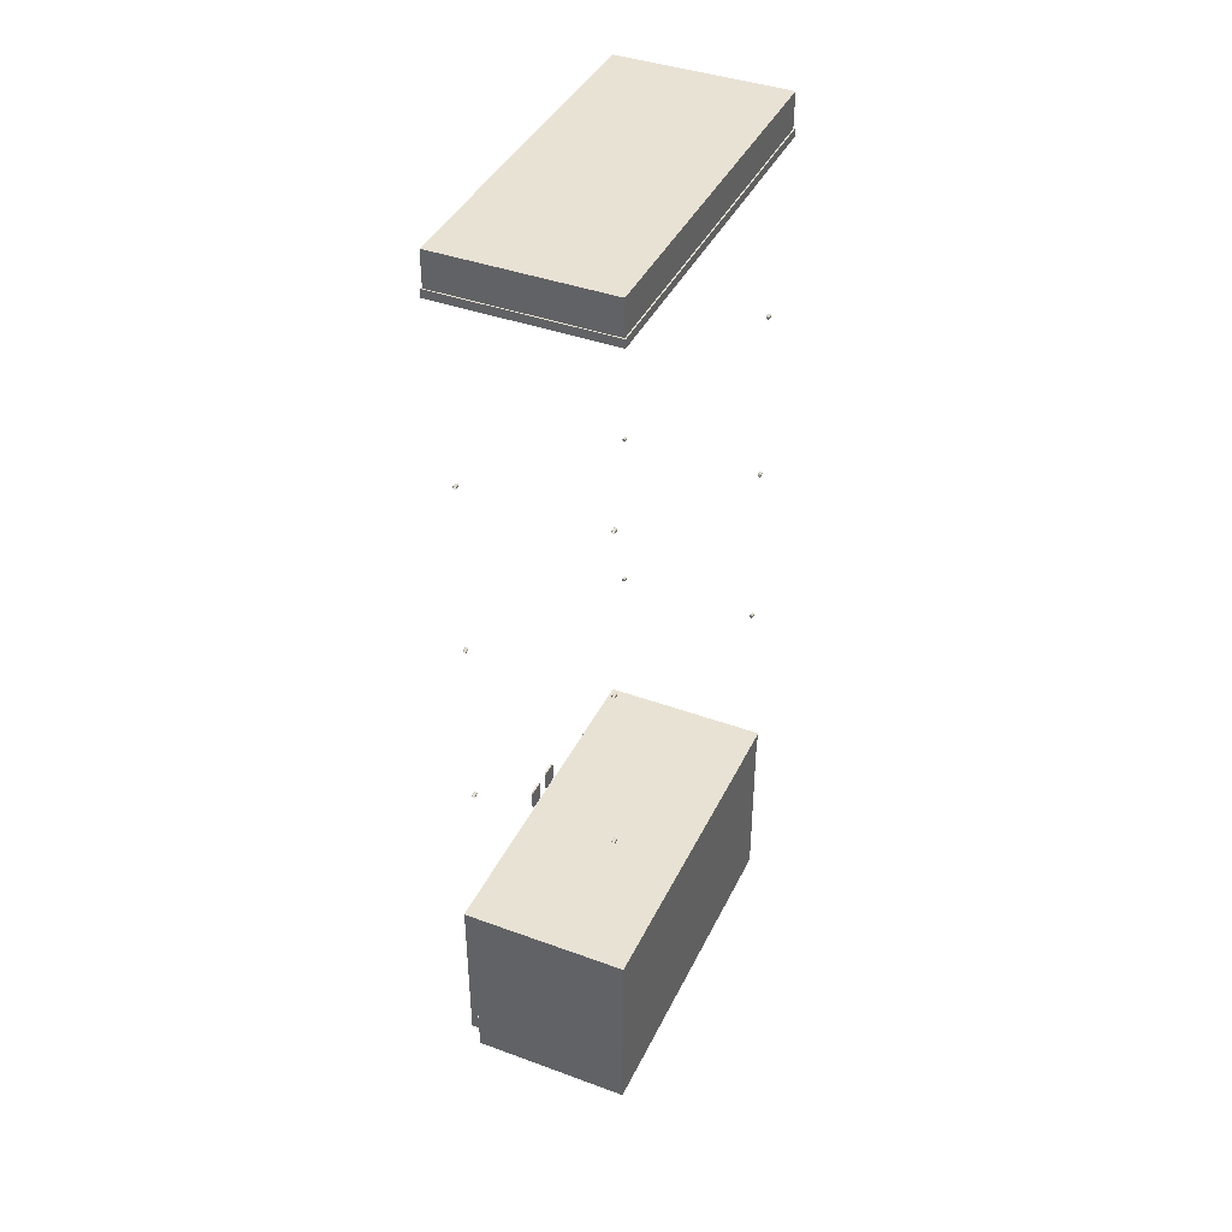
<metadata>
{"format":"obj","ext":"obj","renderer":"f3d","projection":"perspective","resolution":1024,"background":"white","views":[{"elev":40.7,"azim":-155.9,"up":"+Y"}]}
</metadata>
<code>
v  -18.26 0 37.42
v  -18.26 40 37.42
v  -18.26 40 -37.42
v  -18.26 0 -37.42
v  15.92 -0 37.42
v  15.92 -0 -37.42
v  15.92 40 -37.42
v  15.92 40 37.42
v  -18.45 40 37.61
v  -18.45 41.71 37.61
v  -18.45 41.71 -37.61
v  -18.45 40 -37.61
v  17.61 40 37.61
v  17.61 40 -37.61
v  17.61 41.71 -37.61
v  17.61 41.71 37.61
v  17.63 5.126 0.1381
v  17.63 39.8 0.1381
v  17.63 39.8 37.42
v  17.63 5.126 37.42
v  15.99 5.126 0.1381
v  15.99 5.126 37.42
v  15.99 5.126 -37.42
v  15.99 39.8 -37.42
v  17.63 39.8 -37.42
v  17.63 5.126 -37.42
v  15.99 39.8 -0.1381
v  17.63 39.8 -0.1381
v  15.99 39.8 37.42
v  17.63 5.126 -0.1381
v  15.99 5.126 -0.1381
v  15.99 39.8 0.1381
v  -18.45 190.5 37.61
v  -18.45 192.2 37.61
v  -18.45 192.2 -37.61
v  -18.45 190.5 -37.61
v  17.61 190.5 37.61
v  17.61 190.5 -37.61
v  17.61 192.2 -37.61
v  17.61 192.2 37.61
v  17.34 199.5 37.34
v  17.34 199.5 -37.34
v  -18.18 199.5 -37.34
v  -18.18 199.5 37.34
v  -18.18 192.2 37.34
v  -18.18 192.2 -37.34
v  17.34 192.2 37.34
v  17.34 192.2 -37.34
v  14.53 152.7 -36.64
v  14.38 153 -36.64
v  14.38 153 -35.74
v  14.53 152.7 -35.74
v  14.05 153 -36.64
v  14.05 153 -35.74
v  13.79 152.8 -36.64
v  13.79 152.8 -35.74
v  13.79 152.5 -36.64
v  13.79 152.5 -35.74
v  14.05 152.3 -36.64
v  14.05 152.3 -35.74
v  14.38 152.4 -36.64
v  14.38 152.4 -35.74
v  14.35 152.7 -35.64
v  14.27 152.8 -35.64
v  14.09 152.9 -35.64
v  13.95 152.8 -35.64
v  13.95 152.6 -35.64
v  14.09 152.5 -35.64
v  14.27 152.5 -35.64
v  -15.48 152.7 -36.64
v  -15.63 153 -36.64
v  -15.63 153 -35.74
v  -15.48 152.7 -35.74
v  -15.96 153 -36.64
v  -15.96 153 -35.74
v  -16.22 152.8 -36.64
v  -16.22 152.8 -35.74
v  -16.22 152.5 -36.64
v  -16.22 152.5 -35.74
v  -15.96 152.3 -36.64
v  -15.96 152.3 -35.74
v  -15.63 152.4 -36.64
v  -15.63 152.4 -35.74
v  -15.66 152.7 -35.64
v  -15.74 152.8 -35.64
v  -15.92 152.9 -35.64
v  -16.07 152.8 -35.64
v  -16.07 152.6 -35.64
v  -15.92 152.5 -35.64
v  -15.74 152.5 -35.64
v  14.53 152.7 36.64
v  14.53 152.7 35.74
v  14.38 153 35.74
v  14.38 153 36.64
v  14.05 153 35.74
v  14.05 153 36.64
v  13.79 152.8 35.74
v  13.79 152.8 36.64
v  13.79 152.5 35.74
v  13.79 152.5 36.64
v  14.05 152.3 35.74
v  14.05 152.3 36.64
v  14.38 152.4 35.74
v  14.38 152.4 36.64
v  14.27 152.5 35.64
v  14.09 152.5 35.64
v  13.95 152.6 35.64
v  14.35 152.7 35.64
v  13.95 152.8 35.64
v  14.09 152.9 35.64
v  14.27 152.8 35.64
v  -15.48 152.7 36.64
v  -15.48 152.7 35.74
v  -15.63 153 35.74
v  -15.63 153 36.64
v  -15.96 153 35.74
v  -15.96 153 36.64
v  -16.22 152.8 35.74
v  -16.22 152.8 36.64
v  -16.22 152.5 35.74
v  -16.22 152.5 36.64
v  -15.96 152.3 35.74
v  -15.96 152.3 36.64
v  -15.63 152.4 35.74
v  -15.63 152.4 36.64
v  -15.74 152.5 35.64
v  -15.92 152.5 35.64
v  -16.07 152.6 35.64
v  -15.66 152.7 35.64
v  -16.07 152.8 35.64
v  -15.92 152.9 35.64
v  -15.74 152.8 35.64
v  14.53 114.9 -36.64
v  14.38 115.2 -36.64
v  14.38 115.2 -35.74
v  14.53 114.9 -35.74
v  14.05 115.3 -36.64
v  14.05 115.3 -35.74
v  13.79 115.1 -36.64
v  13.79 115.1 -35.74
v  13.79 114.7 -36.64
v  13.79 114.7 -35.74
v  14.05 114.5 -36.64
v  14.05 114.5 -35.74
v  14.38 114.6 -36.64
v  14.38 114.6 -35.74
v  14.35 114.9 -35.64
v  14.27 115.1 -35.64
v  14.09 115.1 -35.64
v  13.95 115 -35.64
v  13.95 114.8 -35.64
v  14.09 114.7 -35.64
v  14.27 114.7 -35.64
v  -15.48 114.9 -36.64
v  -15.63 115.2 -36.64
v  -15.63 115.2 -35.74
v  -15.48 114.9 -35.74
v  -15.96 115.3 -36.64
v  -15.96 115.3 -35.74
v  -16.22 115.1 -36.64
v  -16.22 115.1 -35.74
v  -16.22 114.7 -36.64
v  -16.22 114.7 -35.74
v  -15.96 114.5 -36.64
v  -15.96 114.5 -35.74
v  -15.63 114.6 -36.64
v  -15.63 114.6 -35.74
v  -15.66 114.9 -35.64
v  -15.74 115.1 -35.64
v  -15.92 115.1 -35.64
v  -16.07 115 -35.64
v  -16.07 114.8 -35.64
v  -15.92 114.7 -35.64
v  -15.74 114.7 -35.64
v  14.53 114.9 36.64
v  14.53 114.9 35.74
v  14.38 115.2 35.74
v  14.38 115.2 36.64
v  14.05 115.3 35.74
v  14.05 115.3 36.64
v  13.79 115.1 35.74
v  13.79 115.1 36.64
v  13.79 114.7 35.74
v  13.79 114.7 36.64
v  14.05 114.5 35.74
v  14.05 114.5 36.64
v  14.38 114.6 35.74
v  14.38 114.6 36.64
v  14.27 114.7 35.64
v  14.09 114.7 35.64
v  13.95 114.8 35.64
v  14.35 114.9 35.64
v  13.95 115 35.64
v  14.09 115.1 35.64
v  14.27 115.1 35.64
v  -15.48 114.9 36.64
v  -15.48 114.9 35.74
v  -15.63 115.2 35.74
v  -15.63 115.2 36.64
v  -15.96 115.3 35.74
v  -15.96 115.3 36.64
v  -16.22 115.1 35.74
v  -16.22 115.1 36.64
v  -16.22 114.7 35.74
v  -16.22 114.7 36.64
v  -15.96 114.5 35.74
v  -15.96 114.5 36.64
v  -15.63 114.6 35.74
v  -15.63 114.6 36.64
v  -15.74 114.7 35.64
v  -15.92 114.7 35.64
v  -16.07 114.8 35.64
v  -15.66 114.9 35.64
v  -16.07 115 35.64
v  -15.92 115.1 35.64
v  -15.74 115.1 35.64
v  14.53 77.11 -36.64
v  14.38 77.41 -36.64
v  14.38 77.41 -35.74
v  14.53 77.11 -35.74
v  14.05 77.49 -36.64
v  14.05 77.49 -35.74
v  13.79 77.28 -36.64
v  13.79 77.28 -35.74
v  13.79 76.94 -36.64
v  13.79 76.94 -35.74
v  14.05 76.73 -36.64
v  14.05 76.73 -35.74
v  14.38 76.81 -36.64
v  14.38 76.81 -35.74
v  14.35 77.11 -35.64
v  14.27 77.28 -35.64
v  14.09 77.32 -35.64
v  13.95 77.2 -35.64
v  13.95 77.02 -35.64
v  14.09 76.9 -35.64
v  14.27 76.94 -35.64
v  -15.48 77.11 -36.64
v  -15.63 77.41 -36.64
v  -15.63 77.41 -35.74
v  -15.48 77.11 -35.74
v  -15.96 77.49 -36.64
v  -15.96 77.49 -35.74
v  -16.22 77.28 -36.64
v  -16.22 77.28 -35.74
v  -16.22 76.94 -36.64
v  -16.22 76.94 -35.74
v  -15.96 76.73 -36.64
v  -15.96 76.73 -35.74
v  -15.63 76.81 -36.64
v  -15.63 76.81 -35.74
v  -15.66 77.11 -35.64
v  -15.74 77.28 -35.64
v  -15.92 77.32 -35.64
v  -16.07 77.2 -35.64
v  -16.07 77.02 -35.64
v  -15.92 76.9 -35.64
v  -15.74 76.94 -35.64
v  14.53 77.11 36.64
v  14.53 77.11 35.74
v  14.38 77.41 35.74
v  14.38 77.41 36.64
v  14.05 77.49 35.74
v  14.05 77.49 36.64
v  13.79 77.28 35.74
v  13.79 77.28 36.64
v  13.79 76.94 35.74
v  13.79 76.94 36.64
v  14.05 76.73 35.74
v  14.05 76.73 36.64
v  14.38 76.81 35.74
v  14.38 76.81 36.64
v  14.27 76.94 35.64
v  14.09 76.9 35.64
v  13.95 77.02 35.64
v  14.35 77.11 35.64
v  13.95 77.2 35.64
v  14.09 77.32 35.64
v  14.27 77.28 35.64
v  -15.48 77.11 36.64
v  -15.48 77.11 35.74
v  -15.63 77.41 35.74
v  -15.63 77.41 36.64
v  -15.96 77.49 35.74
v  -15.96 77.49 36.64
v  -16.22 77.28 35.74
v  -16.22 77.28 36.64
v  -16.22 76.94 35.74
v  -16.22 76.94 36.64
v  -15.96 76.73 35.74
v  -15.96 76.73 36.64
v  -15.63 76.81 35.74
v  -15.63 76.81 36.64
v  -15.74 76.94 35.64
v  -15.92 76.9 35.64
v  -16.07 77.02 35.64
v  -15.66 77.11 35.64
v  -16.07 77.2 35.64
v  -15.92 77.32 35.64
v  -15.74 77.28 35.64
v  17.35 42.94 -1.414
v  17.35 46.81 -1.414
v  17.35 47.19 -1.797
v  17.35 47.19 -4.585
v  17.35 46.81 -4.969
v  17.35 42.94 -4.969
v  17.35 42.55 -4.585
v  17.35 42.55 -1.797
v  17.71 42.55 -1.797
v  17.71 42.55 -4.585
v  17.71 42.94 -4.969
v  17.71 46.81 -4.969
v  17.71 47.19 -4.585
v  17.71 47.19 -1.797
v  17.71 46.81 -1.414
v  17.71 42.94 -1.414
v  17.35 45.43 -4.148
v  17.86 45.43 -4.148
v  17.86 44.87 -4.296
v  17.35 44.87 -4.296
v  17.35 45.83 -3.744
v  17.86 45.83 -3.744
v  17.35 45.98 -3.191
v  17.86 45.98 -3.191
v  17.35 45.83 -2.639
v  17.86 45.83 -2.639
v  17.35 45.43 -2.234
v  17.86 45.43 -2.234
v  17.35 44.87 -2.086
v  17.86 44.87 -2.086
v  17.35 44.32 -2.234
v  17.86 44.32 -2.234
v  17.35 43.92 -2.639
v  17.86 43.92 -2.639
v  17.35 43.77 -3.191
v  17.86 43.77 -3.191
v  17.35 43.92 -3.744
v  17.86 43.92 -3.744
v  17.35 44.32 -4.148
v  17.86 44.32 -4.148
v  18.17 45.2 -3.761
v  18.17 45.44 -3.52
v  18.17 45.53 -3.191
v  18.17 45.44 -2.862
v  18.17 45.2 -2.621
v  18.17 44.87 -2.533
v  18.17 44.54 -2.621
v  18.17 44.3 -2.862
v  18.17 44.22 -3.191
v  18.17 44.3 -3.52
v  18.17 44.54 -3.761
v  18.17 44.87 -3.849
v  17.86 44.87 -3.975
v  17.86 45.27 -3.87
v  17.86 45.55 -3.583
v  17.86 45.66 -3.191
v  17.86 45.55 -2.799
v  17.86 45.27 -2.512
v  17.86 44.87 -2.407
v  17.86 44.48 -2.512
v  17.86 44.19 -2.799
v  17.86 44.09 -3.191
v  17.86 44.19 -3.583
v  17.86 44.48 -3.87
v  17.35 42.94 4.94
v  17.35 46.81 4.94
v  17.35 47.19 4.557
v  17.35 47.19 1.769
v  17.35 46.81 1.385
v  17.35 42.94 1.385
v  17.35 42.55 1.769
v  17.35 42.55 4.557
v  17.71 42.55 4.557
v  17.71 42.55 1.769
v  17.71 42.94 1.385
v  17.71 46.81 1.385
v  17.71 47.19 1.769
v  17.71 47.19 4.557
v  17.71 46.81 4.94
v  17.71 42.94 4.94
v  17.35 45.43 2.206
v  17.86 45.43 2.206
v  17.86 44.87 2.058
v  17.35 44.87 2.058
v  17.35 45.83 2.61
v  17.86 45.83 2.61
v  17.35 45.98 3.163
v  17.86 45.98 3.163
v  17.35 45.83 3.715
v  17.86 45.83 3.715
v  17.35 45.43 4.12
v  17.86 45.43 4.12
v  17.35 44.87 4.268
v  17.86 44.87 4.268
v  17.35 44.32 4.12
v  17.86 44.32 4.12
v  17.35 43.92 3.715
v  17.86 43.92 3.715
v  17.35 43.77 3.163
v  17.86 43.77 3.163
v  17.35 43.92 2.61
v  17.86 43.92 2.61
v  17.35 44.32 2.206
v  17.86 44.32 2.206
v  18.17 45.2 2.593
v  18.17 45.44 2.834
v  18.17 45.53 3.163
v  18.17 45.44 3.492
v  18.17 45.2 3.733
v  18.17 44.87 3.821
v  18.17 44.54 3.733
v  18.17 44.3 3.492
v  18.17 44.22 3.163
v  18.17 44.3 2.834
v  18.17 44.54 2.593
v  18.17 44.87 2.505
v  17.86 44.87 2.379
v  17.86 45.27 2.484
v  17.86 45.55 2.771
v  17.86 45.66 3.163
v  17.86 45.55 3.555
v  17.86 45.27 3.842
v  17.86 44.87 3.947
v  17.86 44.48 3.842
v  17.86 44.19 3.555
v  17.86 44.09 3.163
v  17.86 44.19 2.771
v  17.86 44.48 2.484
v  17.99 32.87 -1.797
v  17.99 32.87 -4.585
v  17.99 33.26 -4.969
v  17.99 37.13 -4.969
v  17.99 37.51 -4.585
v  17.99 37.51 -1.797
v  17.99 37.13 -1.414
v  17.99 33.26 -1.414
v  17.63 32.87 -1.797
v  17.63 32.87 -4.585
v  17.63 33.26 -4.969
v  17.63 37.13 -4.969
v  17.63 37.51 -4.585
v  17.63 37.51 -1.797
v  17.63 37.13 -1.414
v  17.63 33.26 -1.414
v  17.63 35.75 -4.148
v  18.14 35.75 -4.148
v  18.14 35.19 -4.296
v  17.63 35.19 -4.296
v  17.63 36.15 -3.744
v  18.14 36.15 -3.744
v  17.63 36.3 -3.191
v  18.14 36.3 -3.191
v  17.63 36.15 -2.639
v  18.14 36.15 -2.639
v  17.63 35.75 -2.234
v  18.14 35.75 -2.234
v  17.63 35.19 -2.086
v  18.14 35.19 -2.086
v  17.63 34.64 -2.234
v  18.14 34.64 -2.234
v  17.63 34.24 -2.639
v  18.14 34.24 -2.639
v  17.63 34.09 -3.191
v  18.14 34.09 -3.191
v  17.63 34.24 -3.744
v  18.14 34.24 -3.744
v  17.63 34.64 -4.148
v  18.14 34.64 -4.148
v  18.45 35.52 -3.761
v  18.45 35.76 -3.52
v  18.45 35.85 -3.191
v  18.45 35.76 -2.862
v  18.45 35.52 -2.621
v  18.45 35.19 -2.533
v  18.45 34.86 -2.621
v  18.45 34.62 -2.862
v  18.45 34.54 -3.191
v  18.45 34.62 -3.52
v  18.45 34.86 -3.761
v  18.45 35.19 -3.849
v  18.14 35.19 -3.975
v  18.14 35.59 -3.87
v  18.14 35.87 -3.583
v  18.14 35.98 -3.191
v  18.14 35.87 -2.799
v  18.14 35.59 -2.512
v  18.14 35.19 -2.407
v  18.14 34.8 -2.512
v  18.14 34.51 -2.799
v  18.14 34.41 -3.191
v  18.14 34.51 -3.583
v  18.14 34.8 -3.87
g showcase_closet
f 1 2 3
f 3 4 1
f 5 6 7
f 7 8 5
f 4 3 7
f 7 6 4
f 3 2 8
f 8 7 3
f 2 1 5
f 5 8 2
f 9 10 11
f 11 12 9
f 13 14 15
f 15 16 13
f 12 11 15
f 15 14 12
f 10 9 13
f 13 16 10
f 16 15 11
f 11 10 16
f 17 18 19
f 19 20 17
f 21 17 20
f 20 22 21
f 23 24 25
f 25 26 23
f 27 28 25
f 25 24 27
f 29 22 20
f 20 19 29
f 26 25 28
f 28 30 26
f 23 26 30
f 30 31 23
f 29 19 18
f 18 32 29
f 18 17 21
f 21 32 18
f 31 30 28
f 28 27 31
f 33 34 35
f 35 36 33
f 37 38 39
f 39 40 37
f 36 35 39
f 39 38 36
f 34 33 37
f 37 40 34
f 41 42 43
f 43 44 41
f 38 37 33
f 33 36 38
f 35 34 45
f 45 46 35
f 34 40 47
f 47 45 34
f 40 39 48
f 48 47 40
f 39 35 46
f 46 48 39
f 46 45 44
f 44 43 46
f 45 47 41
f 41 44 45
f 47 48 42
f 42 41 47
f 48 46 43
f 43 42 48
f 49 50 51
f 51 52 49
f 50 53 54
f 54 51 50
f 53 55 56
f 56 54 53
f 55 57 58
f 58 56 55
f 57 59 60
f 60 58 57
f 59 61 62
f 62 60 59
f 61 49 52
f 52 62 61
f 63 64 65
f 65 66 67
f 63 65 67
f 67 68 69
f 63 67 69
f 51 64 63
f 63 52 51
f 54 65 64
f 64 51 54
f 56 66 65
f 65 54 56
f 58 67 66
f 66 56 58
f 60 68 67
f 67 58 60
f 62 69 68
f 68 60 62
f 52 63 69
f 69 62 52
f 70 71 72
f 72 73 70
f 71 74 75
f 75 72 71
f 74 76 77
f 77 75 74
f 76 78 79
f 79 77 76
f 78 80 81
f 81 79 78
f 80 82 83
f 83 81 80
f 82 70 73
f 73 83 82
f 84 85 86
f 86 87 88
f 84 86 88
f 88 89 90
f 84 88 90
f 72 85 84
f 84 73 72
f 75 86 85
f 85 72 75
f 77 87 86
f 86 75 77
f 79 88 87
f 87 77 79
f 81 89 88
f 88 79 81
f 83 90 89
f 89 81 83
f 73 84 90
f 90 83 73
f 91 92 93
f 93 94 91
f 94 93 95
f 95 96 94
f 96 95 97
f 97 98 96
f 98 97 99
f 99 100 98
f 100 99 101
f 101 102 100
f 102 101 103
f 103 104 102
f 104 103 92
f 92 91 104
f 105 106 107
f 108 105 107
f 107 109 110
f 108 107 110
f 108 110 111
f 93 92 108
f 108 111 93
f 95 93 111
f 111 110 95
f 97 95 110
f 110 109 97
f 99 97 109
f 109 107 99
f 101 99 107
f 107 106 101
f 103 101 106
f 106 105 103
f 92 103 105
f 105 108 92
f 112 113 114
f 114 115 112
f 115 114 116
f 116 117 115
f 117 116 118
f 118 119 117
f 119 118 120
f 120 121 119
f 121 120 122
f 122 123 121
f 123 122 124
f 124 125 123
f 125 124 113
f 113 112 125
f 126 127 128
f 129 126 128
f 128 130 131
f 129 128 131
f 129 131 132
f 114 113 129
f 129 132 114
f 116 114 132
f 132 131 116
f 118 116 131
f 131 130 118
f 120 118 130
f 130 128 120
f 122 120 128
f 128 127 122
f 124 122 127
f 127 126 124
f 113 124 126
f 126 129 113
f 133 134 135
f 135 136 133
f 134 137 138
f 138 135 134
f 137 139 140
f 140 138 137
f 139 141 142
f 142 140 139
f 141 143 144
f 144 142 141
f 143 145 146
f 146 144 143
f 145 133 136
f 136 146 145
f 147 148 149
f 149 150 151
f 147 149 151
f 151 152 153
f 147 151 153
f 135 148 147
f 147 136 135
f 138 149 148
f 148 135 138
f 140 150 149
f 149 138 140
f 142 151 150
f 150 140 142
f 144 152 151
f 151 142 144
f 146 153 152
f 152 144 146
f 136 147 153
f 153 146 136
f 154 155 156
f 156 157 154
f 155 158 159
f 159 156 155
f 158 160 161
f 161 159 158
f 160 162 163
f 163 161 160
f 162 164 165
f 165 163 162
f 164 166 167
f 167 165 164
f 166 154 157
f 157 167 166
f 168 169 170
f 170 171 172
f 168 170 172
f 172 173 174
f 168 172 174
f 156 169 168
f 168 157 156
f 159 170 169
f 169 156 159
f 161 171 170
f 170 159 161
f 163 172 171
f 171 161 163
f 165 173 172
f 172 163 165
f 167 174 173
f 173 165 167
f 157 168 174
f 174 167 157
f 175 176 177
f 177 178 175
f 178 177 179
f 179 180 178
f 180 179 181
f 181 182 180
f 182 181 183
f 183 184 182
f 184 183 185
f 185 186 184
f 186 185 187
f 187 188 186
f 188 187 176
f 176 175 188
f 189 190 191
f 192 189 191
f 191 193 194
f 192 191 194
f 192 194 195
f 177 176 192
f 192 195 177
f 179 177 195
f 195 194 179
f 181 179 194
f 194 193 181
f 183 181 193
f 193 191 183
f 185 183 191
f 191 190 185
f 187 185 190
f 190 189 187
f 176 187 189
f 189 192 176
f 196 197 198
f 198 199 196
f 199 198 200
f 200 201 199
f 201 200 202
f 202 203 201
f 203 202 204
f 204 205 203
f 205 204 206
f 206 207 205
f 207 206 208
f 208 209 207
f 209 208 197
f 197 196 209
f 210 211 212
f 213 210 212
f 212 214 215
f 213 212 215
f 213 215 216
f 198 197 213
f 213 216 198
f 200 198 216
f 216 215 200
f 202 200 215
f 215 214 202
f 204 202 214
f 214 212 204
f 206 204 212
f 212 211 206
f 208 206 211
f 211 210 208
f 197 208 210
f 210 213 197
f 217 218 219
f 219 220 217
f 218 221 222
f 222 219 218
f 221 223 224
f 224 222 221
f 223 225 226
f 226 224 223
f 225 227 228
f 228 226 225
f 227 229 230
f 230 228 227
f 229 217 220
f 220 230 229
f 231 232 233
f 233 234 235
f 231 233 235
f 235 236 237
f 231 235 237
f 219 232 231
f 231 220 219
f 222 233 232
f 232 219 222
f 224 234 233
f 233 222 224
f 226 235 234
f 234 224 226
f 228 236 235
f 235 226 228
f 230 237 236
f 236 228 230
f 220 231 237
f 237 230 220
f 238 239 240
f 240 241 238
f 239 242 243
f 243 240 239
f 242 244 245
f 245 243 242
f 244 246 247
f 247 245 244
f 246 248 249
f 249 247 246
f 248 250 251
f 251 249 248
f 250 238 241
f 241 251 250
f 252 253 254
f 254 255 256
f 252 254 256
f 256 257 258
f 252 256 258
f 240 253 252
f 252 241 240
f 243 254 253
f 253 240 243
f 245 255 254
f 254 243 245
f 247 256 255
f 255 245 247
f 249 257 256
f 256 247 249
f 251 258 257
f 257 249 251
f 241 252 258
f 258 251 241
f 259 260 261
f 261 262 259
f 262 261 263
f 263 264 262
f 264 263 265
f 265 266 264
f 266 265 267
f 267 268 266
f 268 267 269
f 269 270 268
f 270 269 271
f 271 272 270
f 272 271 260
f 260 259 272
f 273 274 275
f 276 273 275
f 275 277 278
f 276 275 278
f 276 278 279
f 261 260 276
f 276 279 261
f 263 261 279
f 279 278 263
f 265 263 278
f 278 277 265
f 267 265 277
f 277 275 267
f 269 267 275
f 275 274 269
f 271 269 274
f 274 273 271
f 260 271 273
f 273 276 260
f 280 281 282
f 282 283 280
f 283 282 284
f 284 285 283
f 285 284 286
f 286 287 285
f 287 286 288
f 288 289 287
f 289 288 290
f 290 291 289
f 291 290 292
f 292 293 291
f 293 292 281
f 281 280 293
f 294 295 296
f 297 294 296
f 296 298 299
f 297 296 299
f 297 299 300
f 282 281 297
f 297 300 282
f 284 282 300
f 300 299 284
f 286 284 299
f 299 298 286
f 288 286 298
f 298 296 288
f 290 288 296
f 296 295 290
f 292 290 295
f 295 294 292
f 281 292 294
f 294 297 281
f 301 302 303
f 303 304 305
f 301 303 305
f 305 306 307
f 301 305 307
f 308 301 307
f 309 310 311
f 311 312 313
f 309 311 313
f 313 314 315
f 309 313 315
f 316 309 315
f 308 307 310
f 310 309 308
f 306 305 312
f 312 311 306
f 304 303 314
f 314 313 304
f 302 301 316
f 316 315 302
f 307 306 311
f 311 310 307
f 309 316 301
f 301 308 309
f 305 304 313
f 313 312 305
f 303 302 315
f 315 314 303
f 317 318 319
f 319 320 317
f 321 322 318
f 318 317 321
f 323 324 322
f 322 321 323
f 325 326 324
f 324 323 325
f 327 328 326
f 326 325 327
f 329 330 328
f 328 327 329
f 331 332 330
f 330 329 331
f 333 334 332
f 332 331 333
f 335 336 334
f 334 333 335
f 337 338 336
f 336 335 337
f 339 340 338
f 338 337 339
f 320 319 340
f 340 339 320
f 341 342 343
f 343 344 345
f 345 346 347
f 343 345 347
f 347 348 349
f 349 350 351
f 347 349 351
f 343 347 351
f 341 343 351
f 352 341 351
f 341 352 353
f 353 354 341
f 342 341 354
f 354 355 342
f 343 342 355
f 355 356 343
f 344 343 356
f 356 357 344
f 345 344 357
f 357 358 345
f 346 345 358
f 358 359 346
f 347 346 359
f 359 360 347
f 348 347 360
f 360 361 348
f 349 348 361
f 361 362 349
f 350 349 362
f 362 363 350
f 351 350 363
f 363 364 351
f 352 351 364
f 364 353 352
f 354 353 319
f 319 318 354
f 353 364 340
f 340 319 353
f 364 363 338
f 338 340 364
f 363 362 336
f 336 338 363
f 362 361 334
f 334 336 362
f 361 360 332
f 332 334 361
f 360 359 330
f 330 332 360
f 359 358 328
f 328 330 359
f 358 357 326
f 326 328 358
f 357 356 324
f 324 326 357
f 356 355 322
f 322 324 356
f 355 354 318
f 318 322 355
f 365 366 367
f 367 368 369
f 365 367 369
f 369 370 371
f 365 369 371
f 372 365 371
f 373 374 375
f 375 376 377
f 373 375 377
f 377 378 379
f 373 377 379
f 380 373 379
f 372 371 374
f 374 373 372
f 370 369 376
f 376 375 370
f 368 367 378
f 378 377 368
f 366 365 380
f 380 379 366
f 371 370 375
f 375 374 371
f 373 380 365
f 365 372 373
f 369 368 377
f 377 376 369
f 367 366 379
f 379 378 367
f 381 382 383
f 383 384 381
f 385 386 382
f 382 381 385
f 387 388 386
f 386 385 387
f 389 390 388
f 388 387 389
f 391 392 390
f 390 389 391
f 393 394 392
f 392 391 393
f 395 396 394
f 394 393 395
f 397 398 396
f 396 395 397
f 399 400 398
f 398 397 399
f 401 402 400
f 400 399 401
f 403 404 402
f 402 401 403
f 384 383 404
f 404 403 384
f 405 406 407
f 407 408 409
f 409 410 411
f 407 409 411
f 411 412 413
f 413 414 415
f 411 413 415
f 407 411 415
f 405 407 415
f 416 405 415
f 405 416 417
f 417 418 405
f 406 405 418
f 418 419 406
f 407 406 419
f 419 420 407
f 408 407 420
f 420 421 408
f 409 408 421
f 421 422 409
f 410 409 422
f 422 423 410
f 411 410 423
f 423 424 411
f 412 411 424
f 424 425 412
f 413 412 425
f 425 426 413
f 414 413 426
f 426 427 414
f 415 414 427
f 427 428 415
f 416 415 428
f 428 417 416
f 418 417 383
f 383 382 418
f 417 428 404
f 404 383 417
f 428 427 402
f 402 404 428
f 427 426 400
f 400 402 427
f 426 425 398
f 398 400 426
f 425 424 396
f 396 398 425
f 424 423 394
f 394 396 424
f 423 422 392
f 392 394 423
f 422 421 390
f 390 392 422
f 421 420 388
f 388 390 421
f 420 419 386
f 386 388 420
f 419 418 382
f 382 386 419
f 429 430 431
f 431 432 433
f 429 431 433
f 433 434 435
f 429 433 435
f 436 429 435
f 437 438 430
f 430 429 437
f 439 440 432
f 432 431 439
f 441 442 434
f 434 433 441
f 443 444 436
f 436 435 443
f 438 439 431
f 431 430 438
f 429 436 444
f 444 437 429
f 440 441 433
f 433 432 440
f 442 443 435
f 435 434 442
f 445 446 447
f 447 448 445
f 449 450 446
f 446 445 449
f 451 452 450
f 450 449 451
f 453 454 452
f 452 451 453
f 455 456 454
f 454 453 455
f 457 458 456
f 456 455 457
f 459 460 458
f 458 457 459
f 461 462 460
f 460 459 461
f 463 464 462
f 462 461 463
f 465 466 464
f 464 463 465
f 467 468 466
f 466 465 467
f 448 447 468
f 468 467 448
f 469 470 471
f 471 472 473
f 473 474 475
f 471 473 475
f 475 476 477
f 477 478 479
f 475 477 479
f 471 475 479
f 469 471 479
f 480 469 479
f 469 480 481
f 481 482 469
f 470 469 482
f 482 483 470
f 471 470 483
f 483 484 471
f 472 471 484
f 484 485 472
f 473 472 485
f 485 486 473
f 474 473 486
f 486 487 474
f 475 474 487
f 487 488 475
f 476 475 488
f 488 489 476
f 477 476 489
f 489 490 477
f 478 477 490
f 490 491 478
f 479 478 491
f 491 492 479
f 480 479 492
f 492 481 480
f 482 481 447
f 447 446 482
f 481 492 468
f 468 447 481
f 492 491 466
f 466 468 492
f 491 490 464
f 464 466 491
f 490 489 462
f 462 464 490
f 489 488 460
f 460 462 489
f 488 487 458
f 458 460 488
f 487 486 456
f 456 458 487
f 486 485 454
f 454 456 486
f 485 484 452
f 452 454 485
f 484 483 450
f 450 452 484
f 483 482 446
f 446 450 483

</code>
